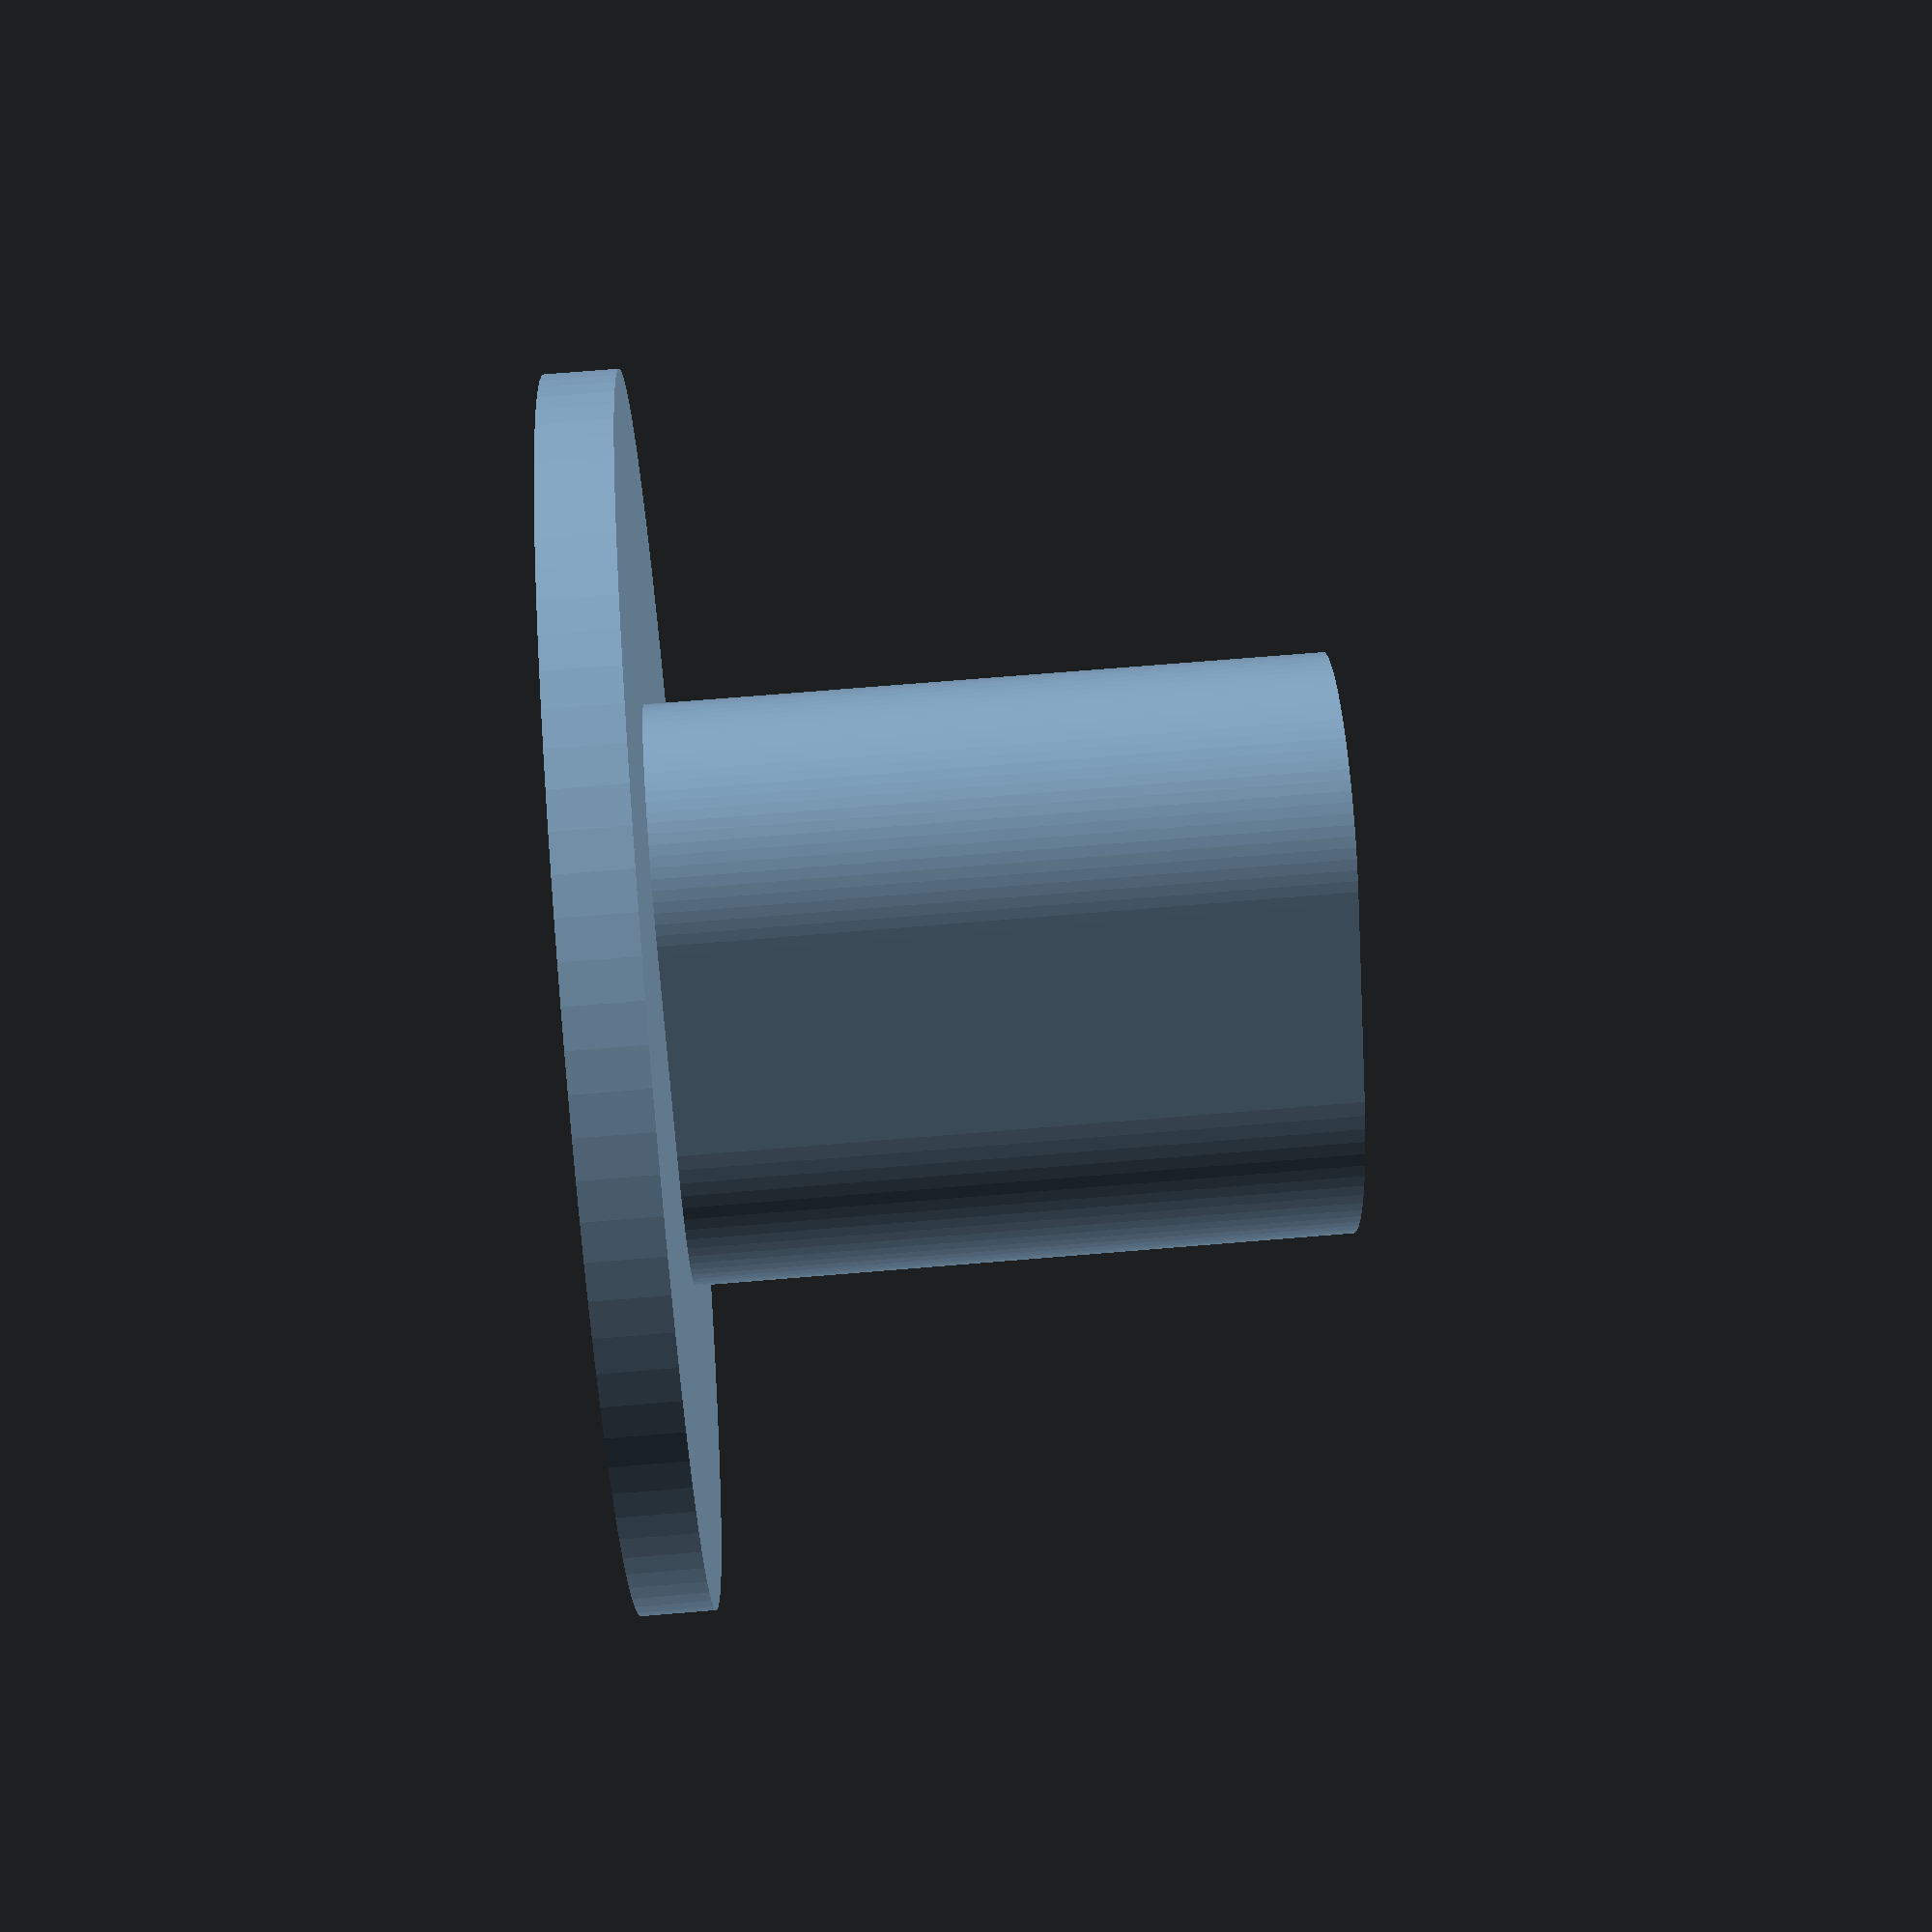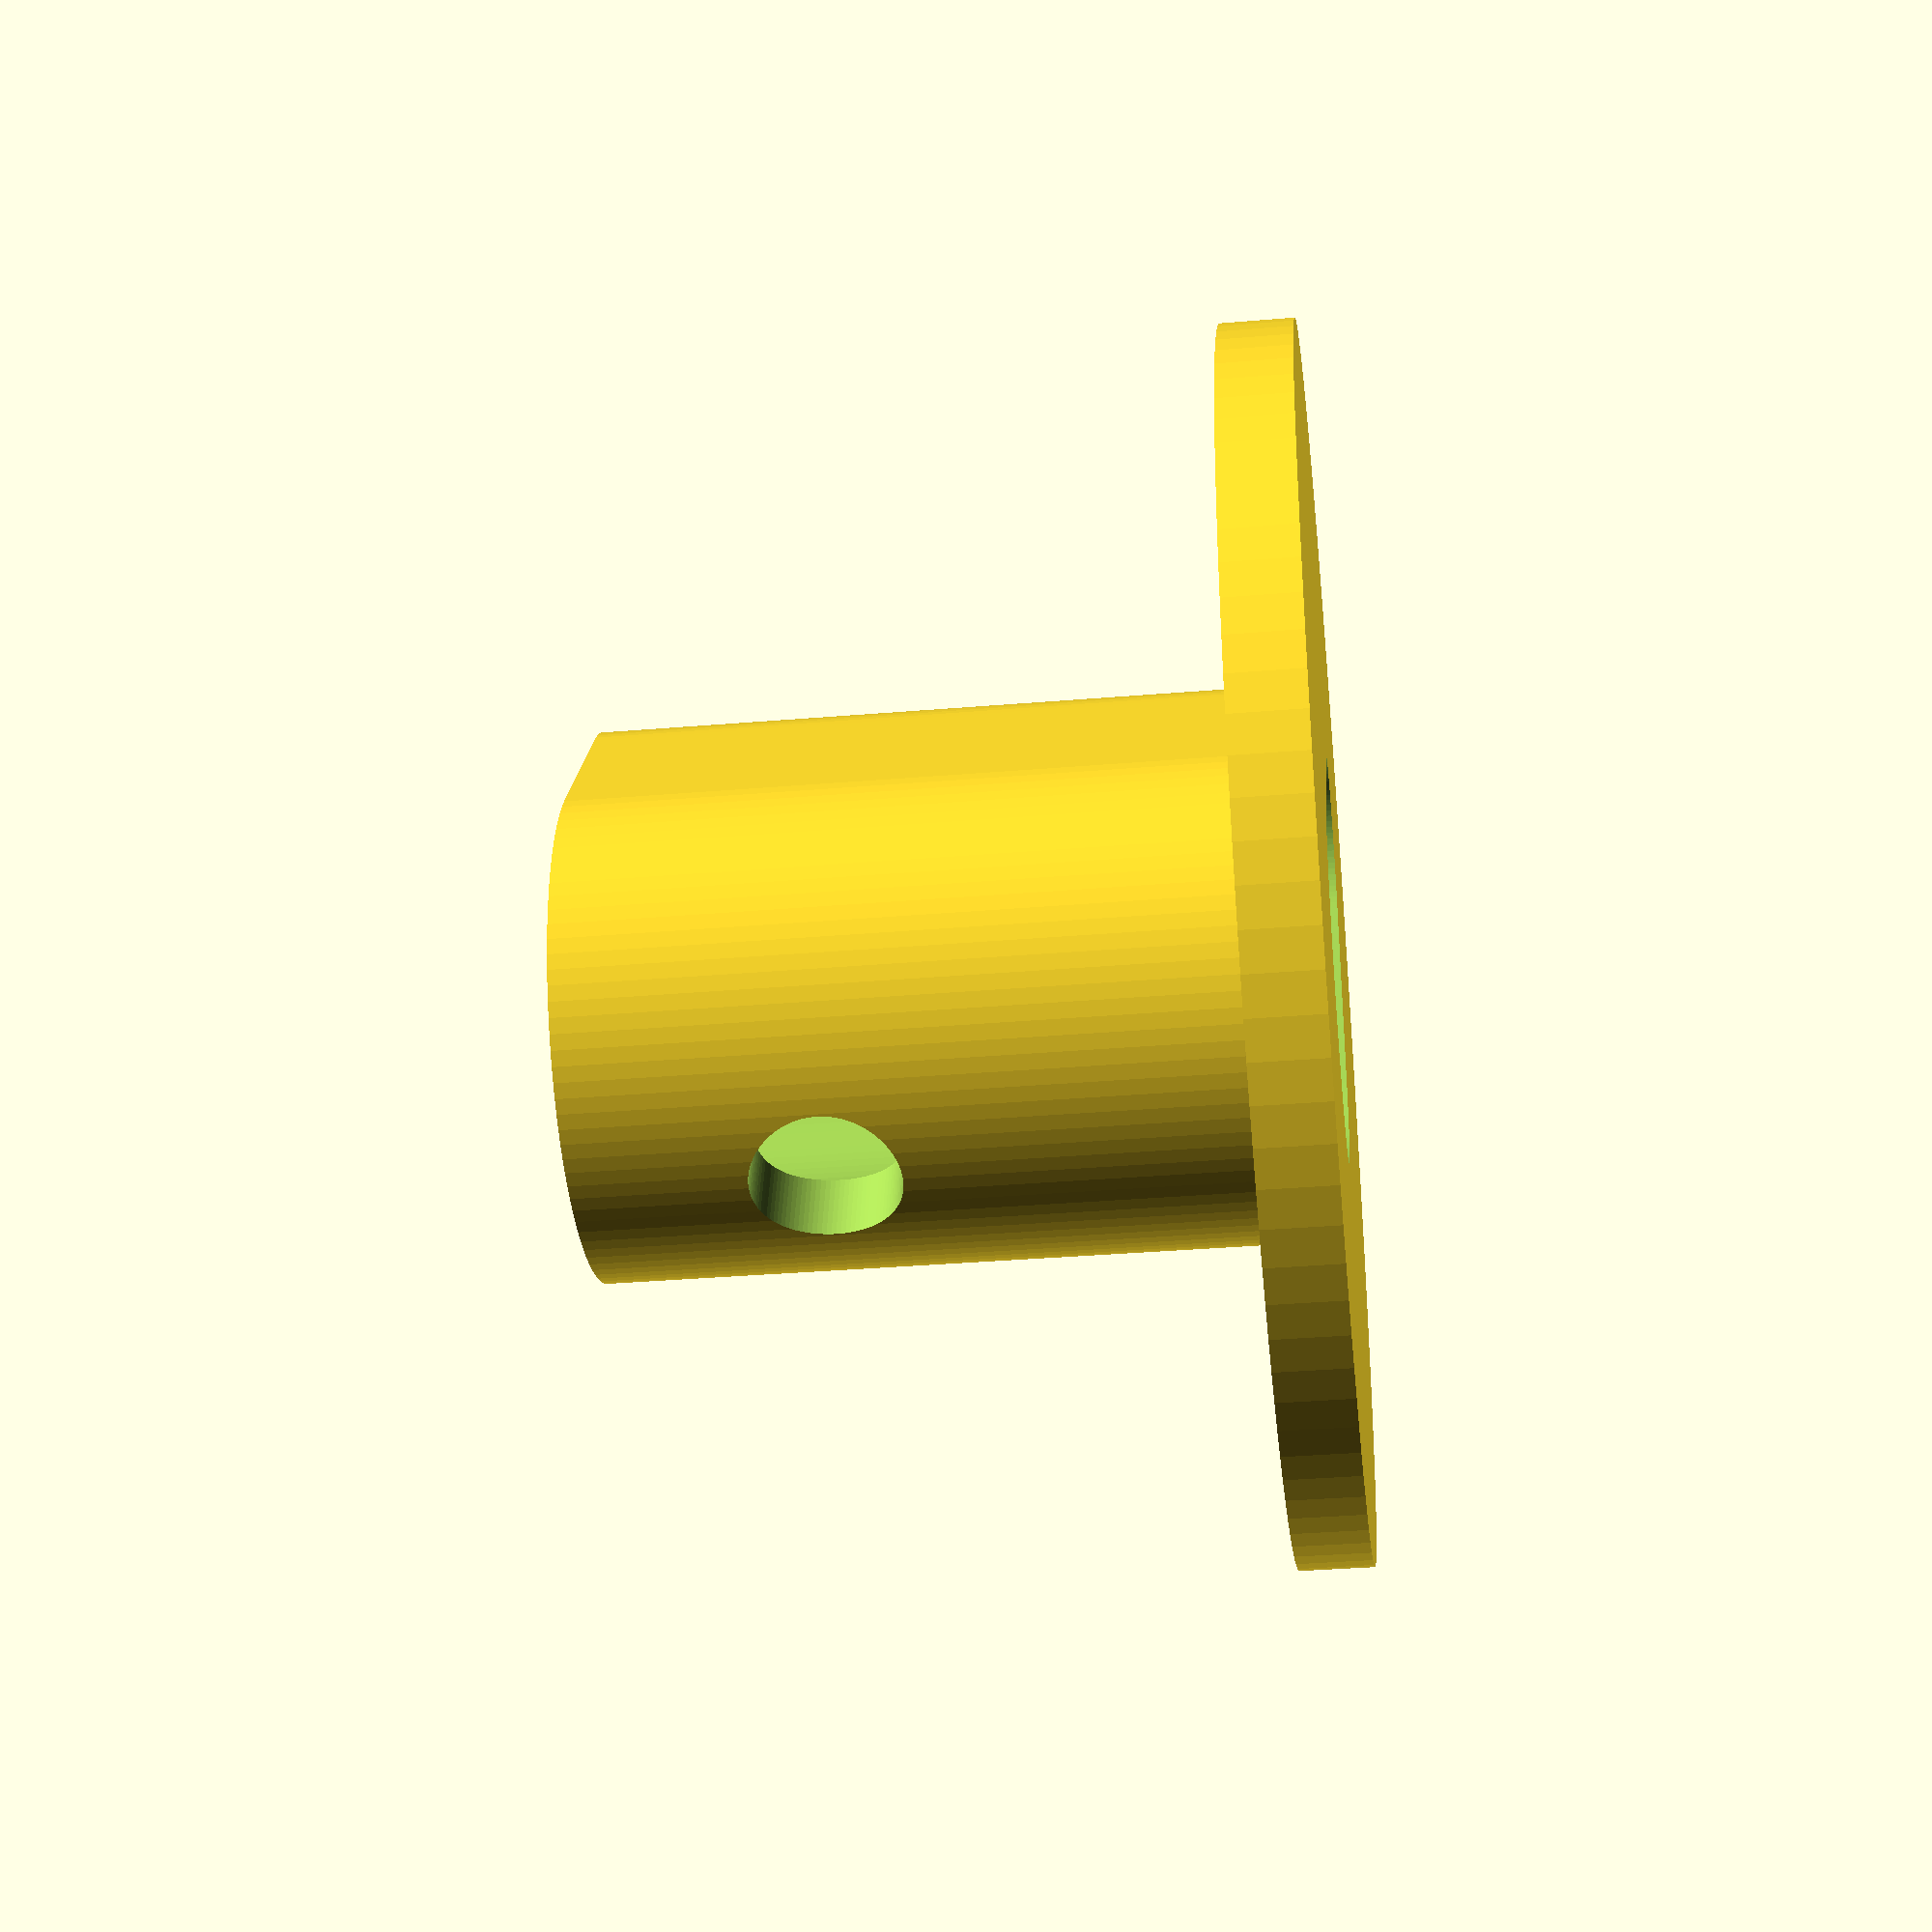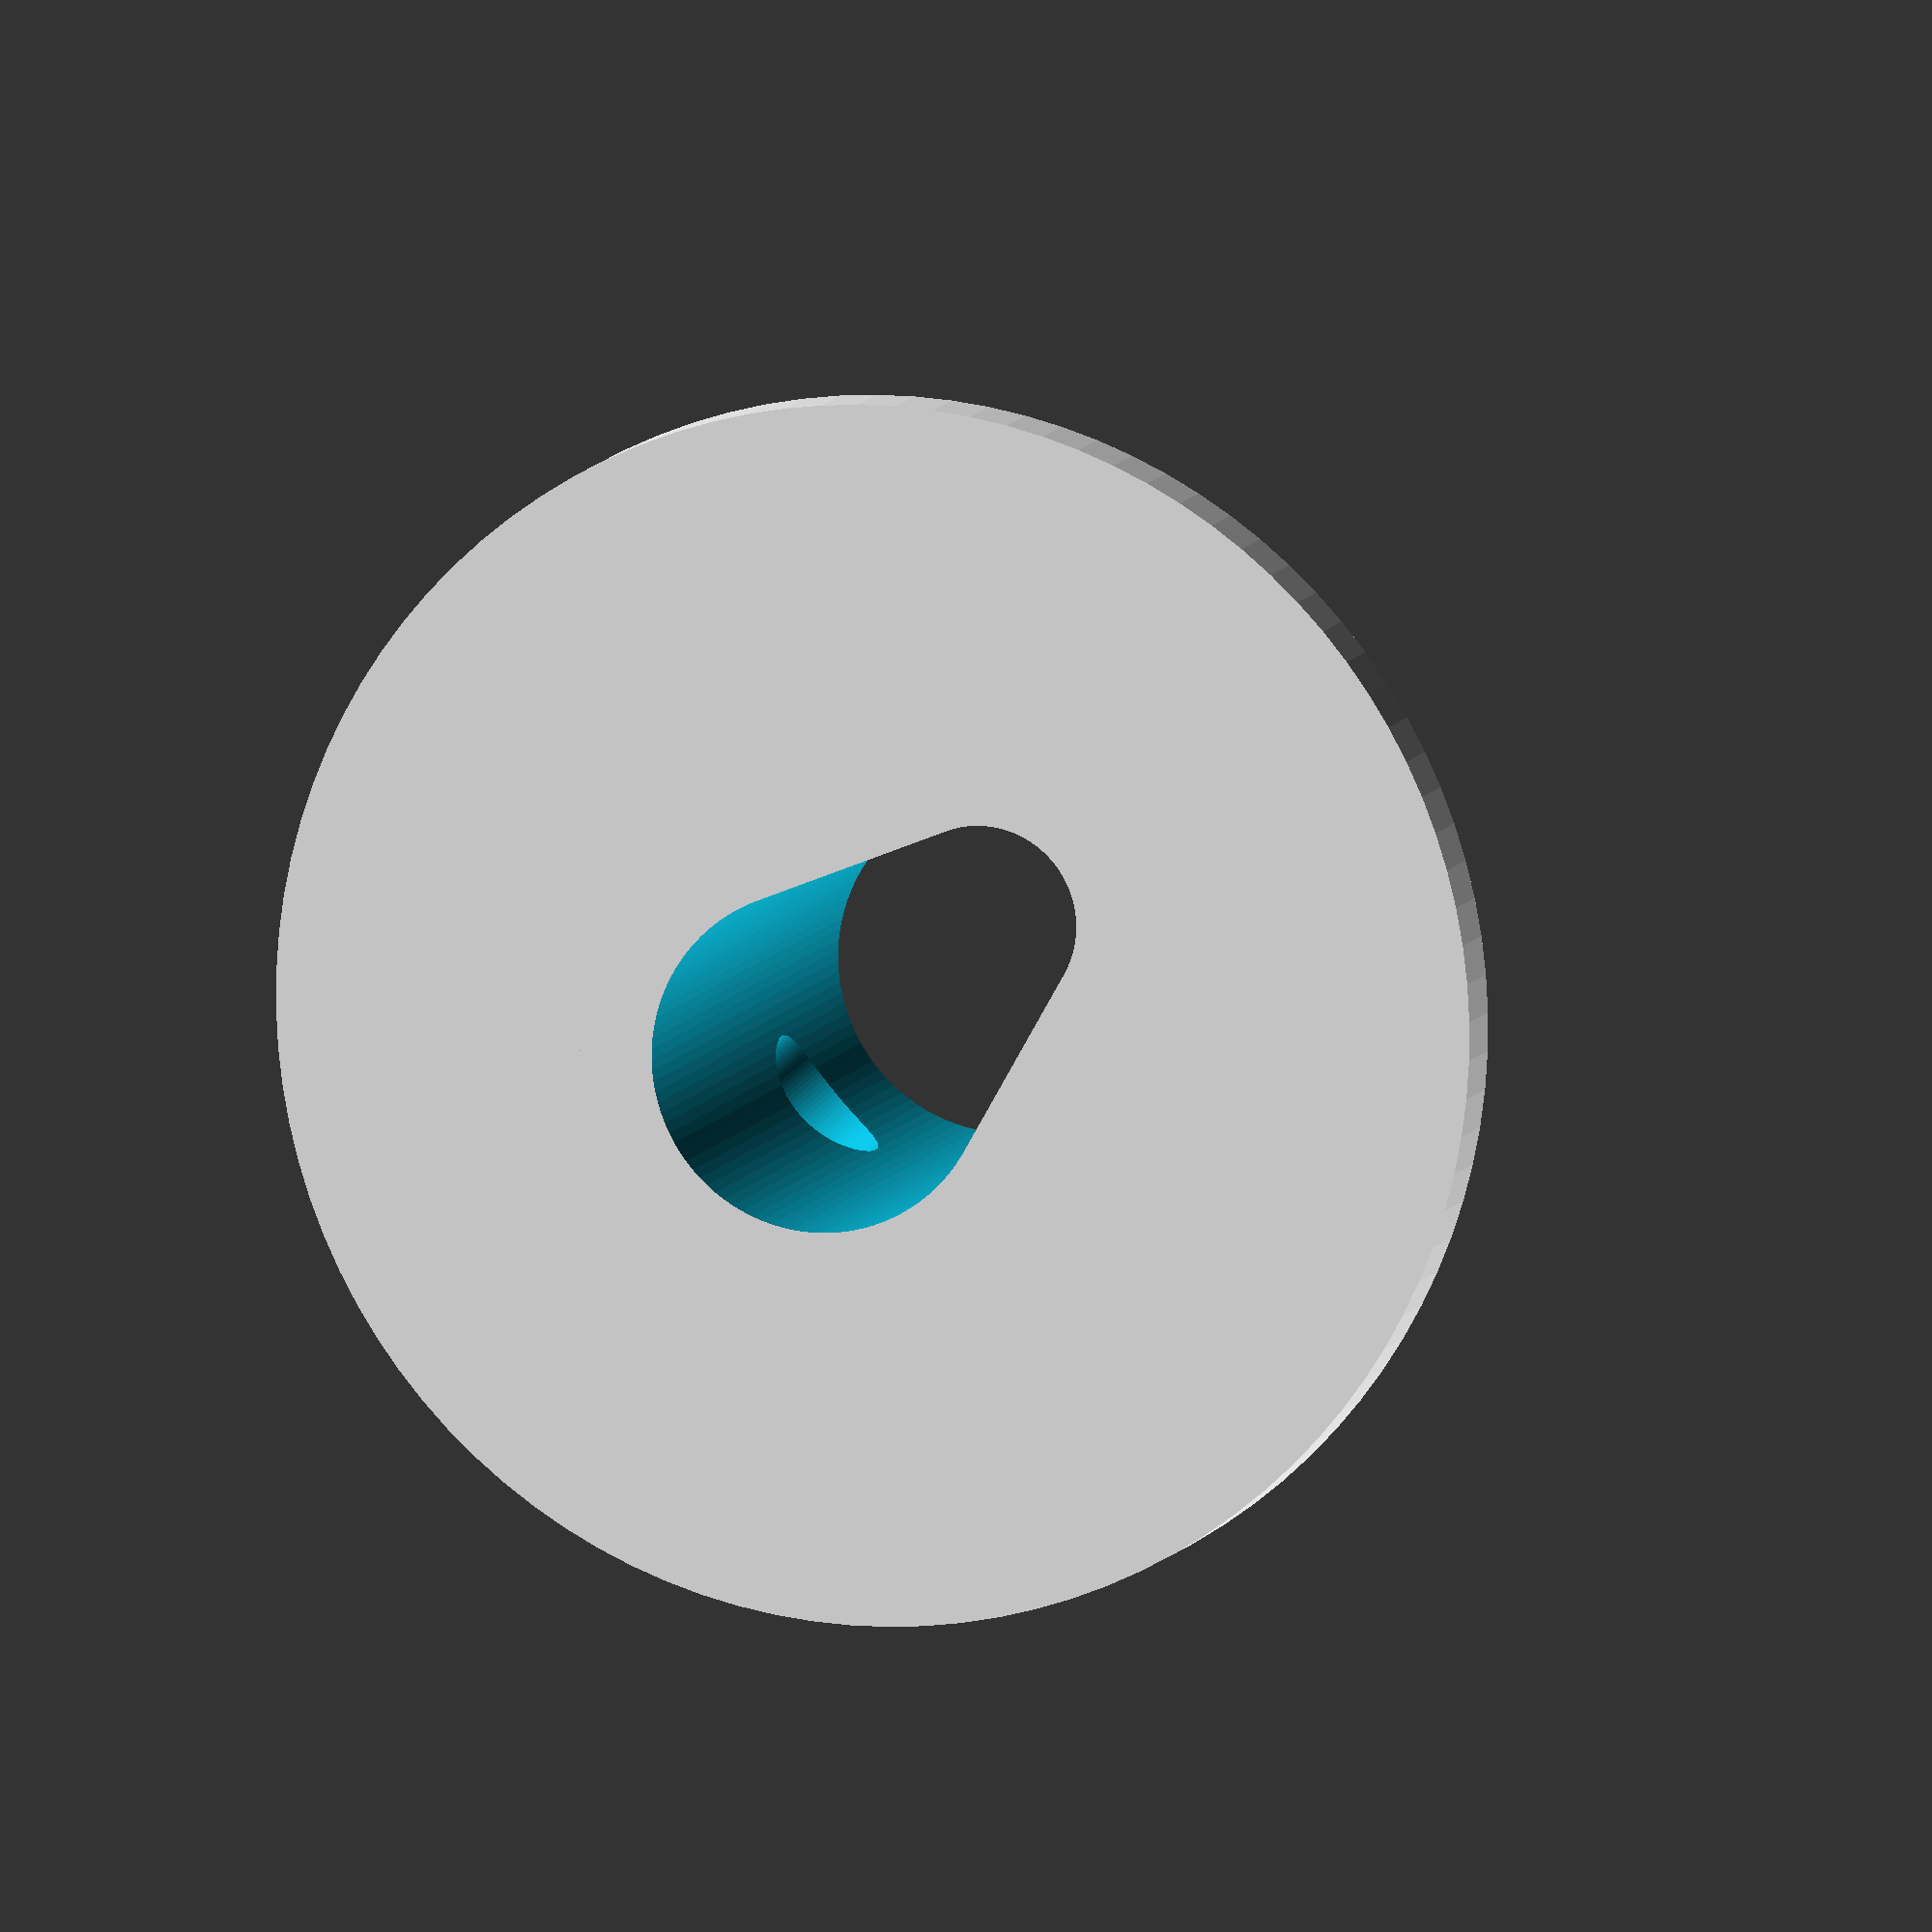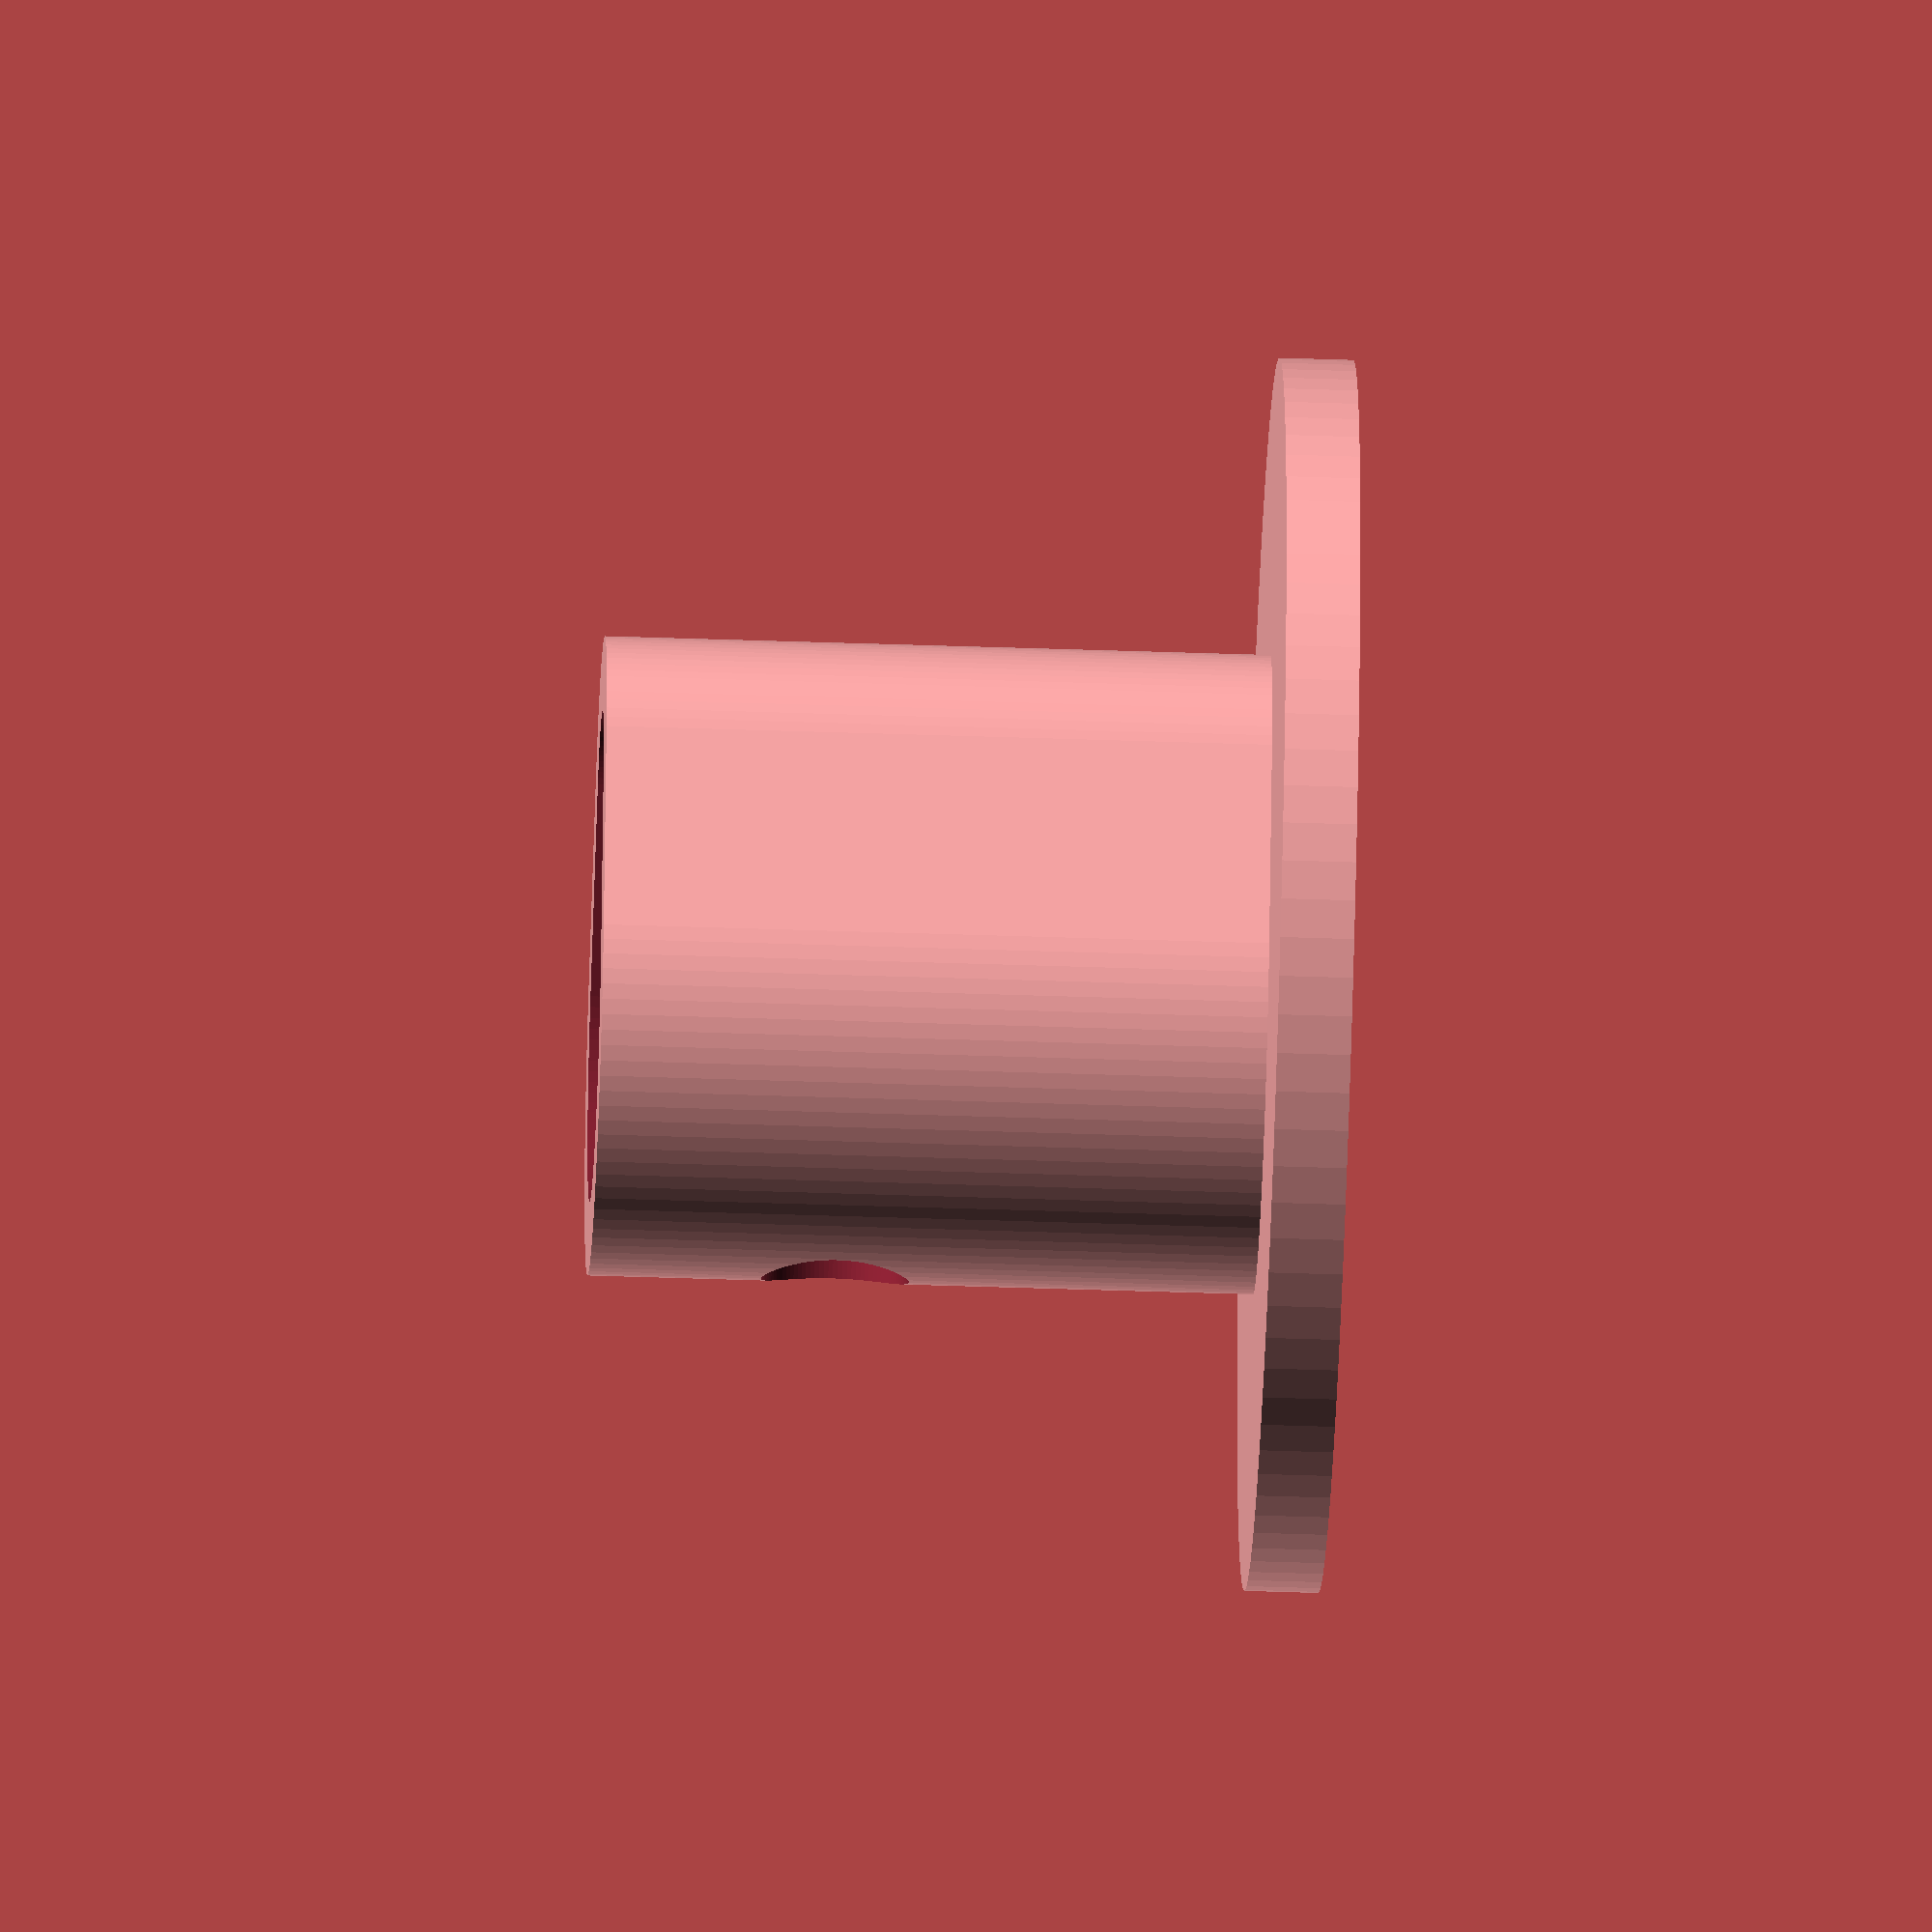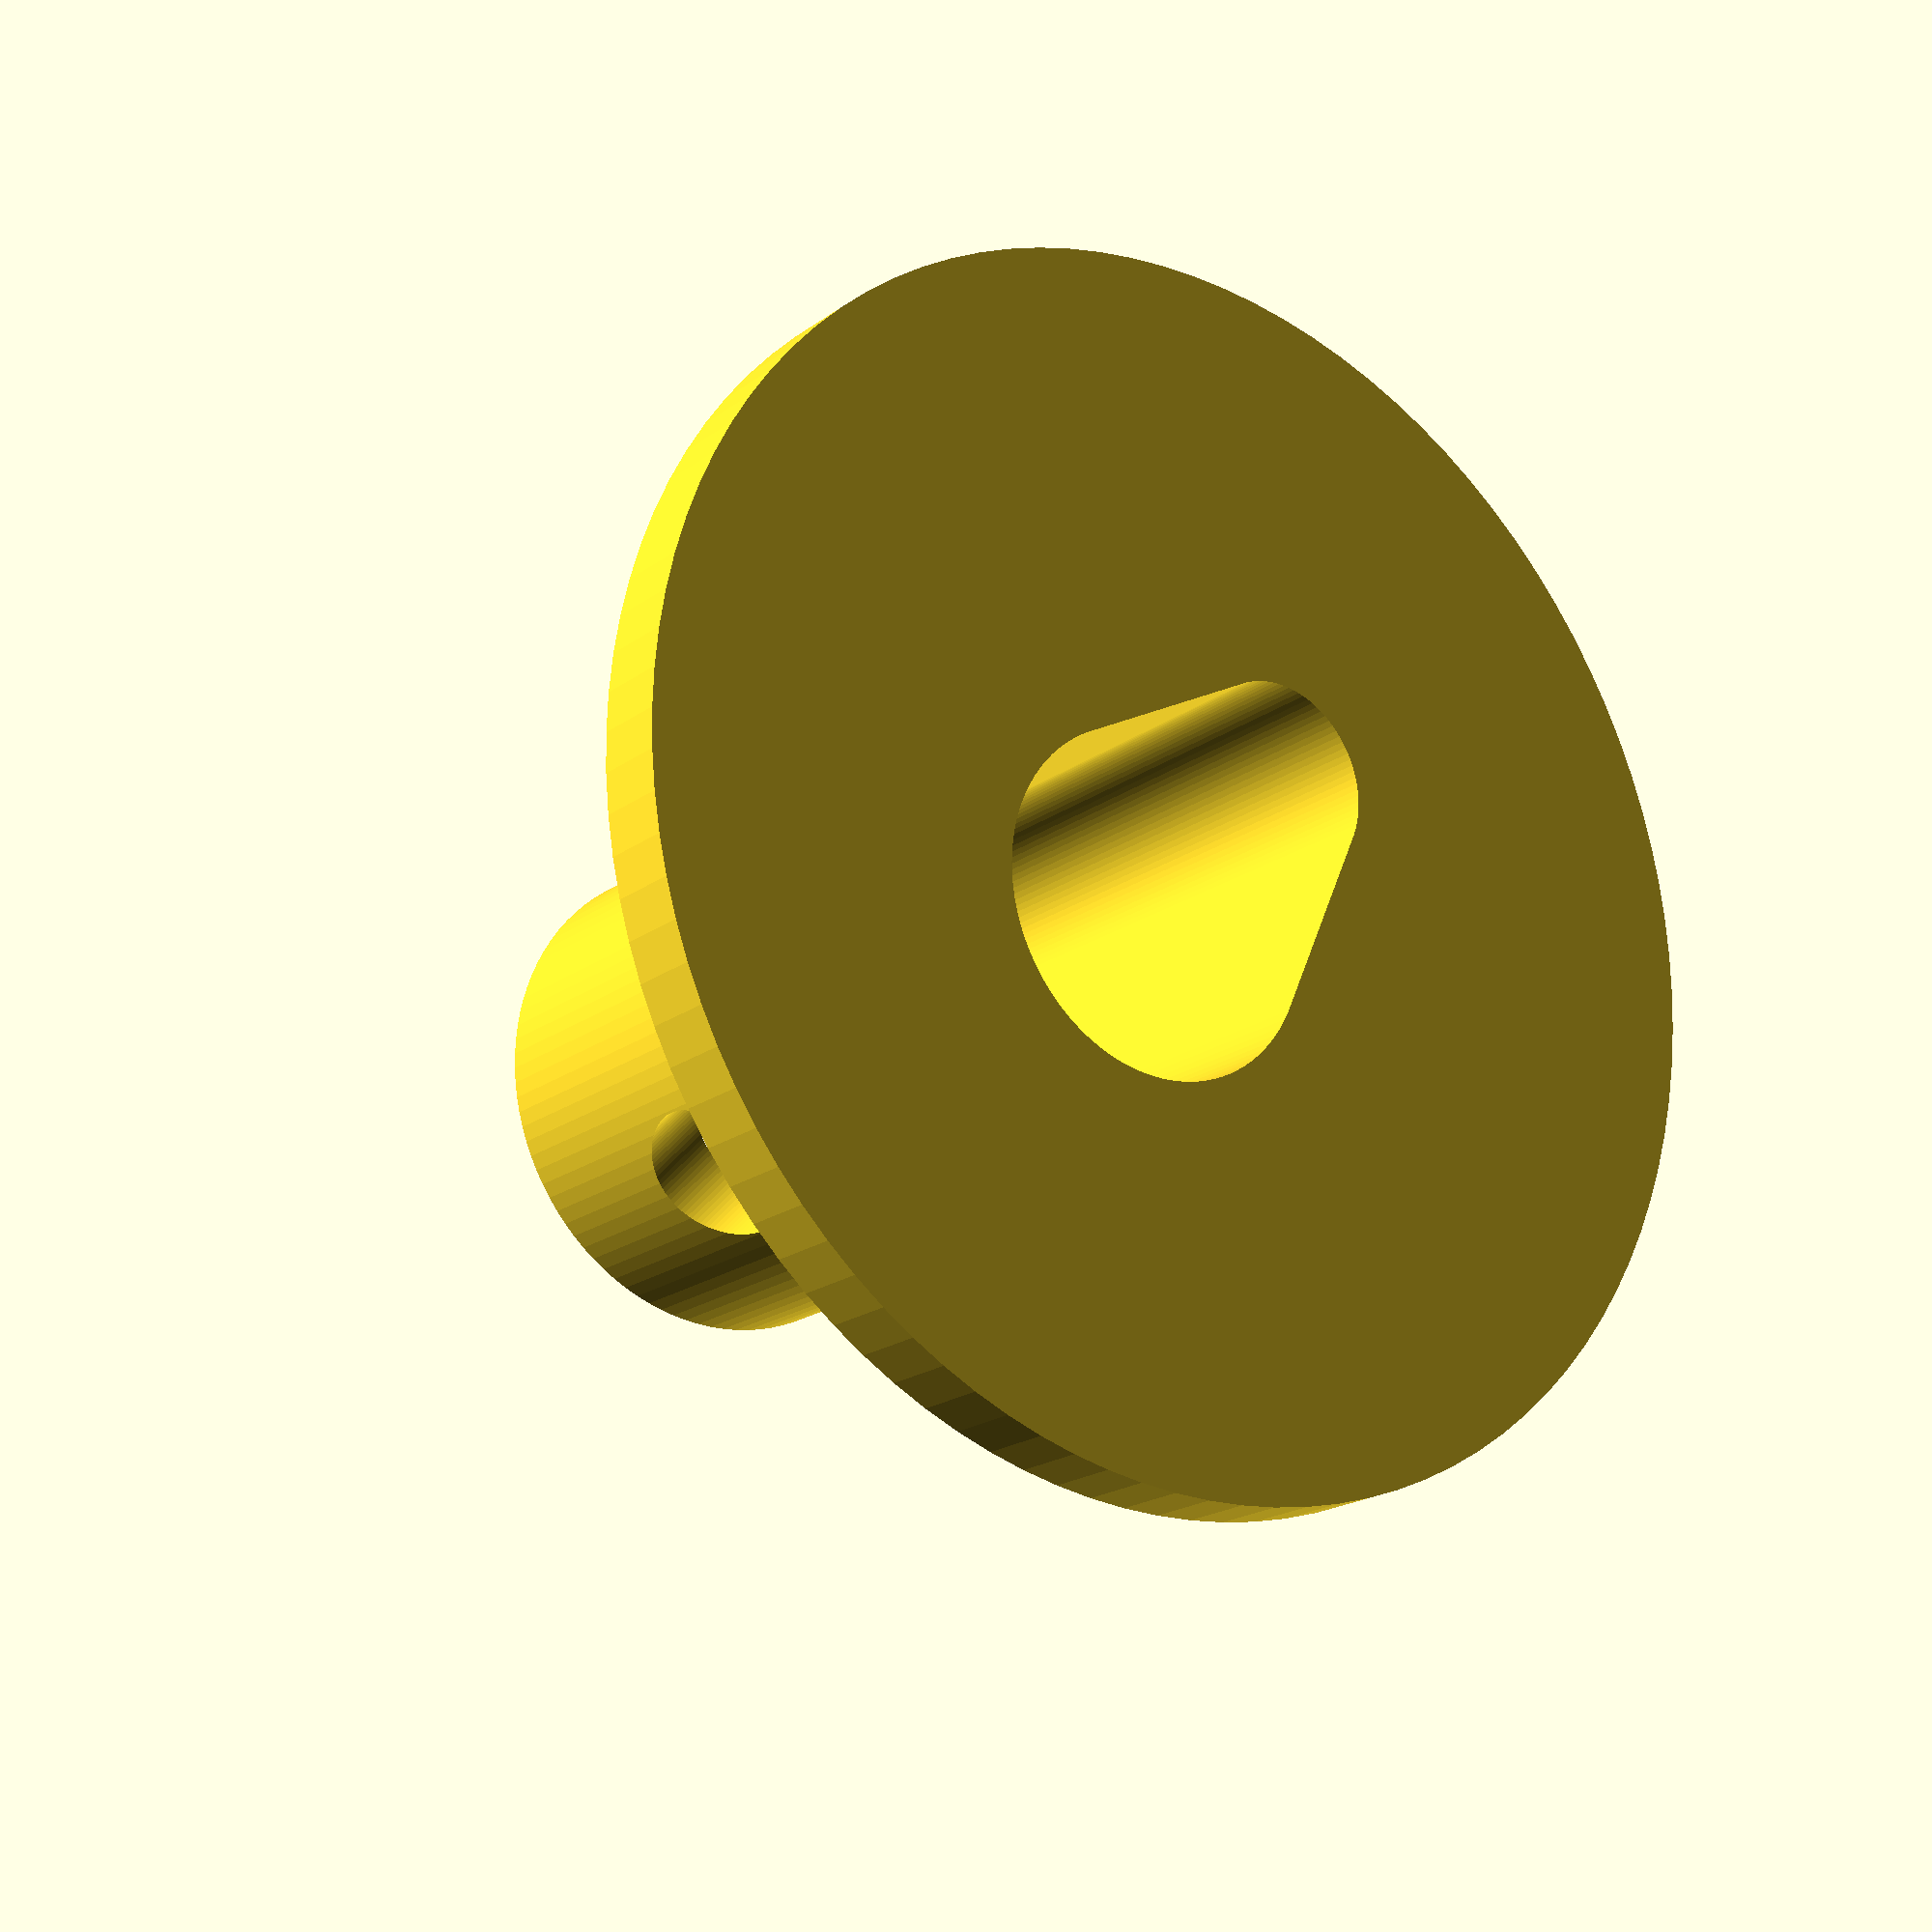
<openscad>
pen_radius = 5.6;

module cd_hole(){
    cylinder(r=10,h=10,center=true);
}

module pen(){
    cylinder(r=5.6,h=100, center=true);
}

module cd(){
    translate([0,0,-.5])
    difference(){
        cylinder(r=59,h=1,center=true);
        cd_hole();
    }
}

module base(){
    cylinder(r=20,h=3,center=true);
}

module small_cutout(){
    
}

*cd();
*pen();
*translate([0,0,2]){
    base();
}


$fn=100;
cd_hole_rad = 10;
small_rad = 4;
large_rad= 7;
hole_rad = cd_hole_rad;
base_height = 3;
shaft_thickness=3;
shaft_height = 30;
grub_hole_size = 3;

module tear(small_rad,large_rad,hole_rad,base_height,center=false){

up = hole_rad - large_rad;
down = -hole_rad + small_rad;

linear_extrude(height = base_height,center=center){
hull(){
translate([up,0,0])  circle(r=large_rad);
//polygon(points=[[up,-large_rad],[up,large_rad],[down,small_rad],[down,-small_rad]]);
translate([down,0,0]) circle(r=small_rad);
}
}
}

base_rad = 25;
base_height = 3;

module grub_hole(){
translate([hole_rad,0,shaft_height*2/3])
rotate([0,90,0])
cylinder(h=shaft_thickness*3,r=grub_hole_size,center=true);
}


difference(){
    union(){
    
    tear(small_rad+shaft_thickness,large_rad+shaft_thickness,hole_rad+shaft_thickness,shaft_height);
    cylinder(r=base_rad,h=base_height);    
    }
    translate([0,0,-.5])
    tear(small_rad,large_rad,hole_rad,shaft_height+1);
    grub_hole();
}



</openscad>
<views>
elev=287.3 azim=118.8 roll=265.3 proj=p view=wireframe
elev=34.4 azim=72.7 roll=96.5 proj=p view=solid
elev=172.0 azim=221.0 roll=345.4 proj=o view=solid
elev=224.9 azim=307.8 roll=92.3 proj=o view=wireframe
elev=199.6 azim=226.5 roll=36.7 proj=p view=solid
</views>
